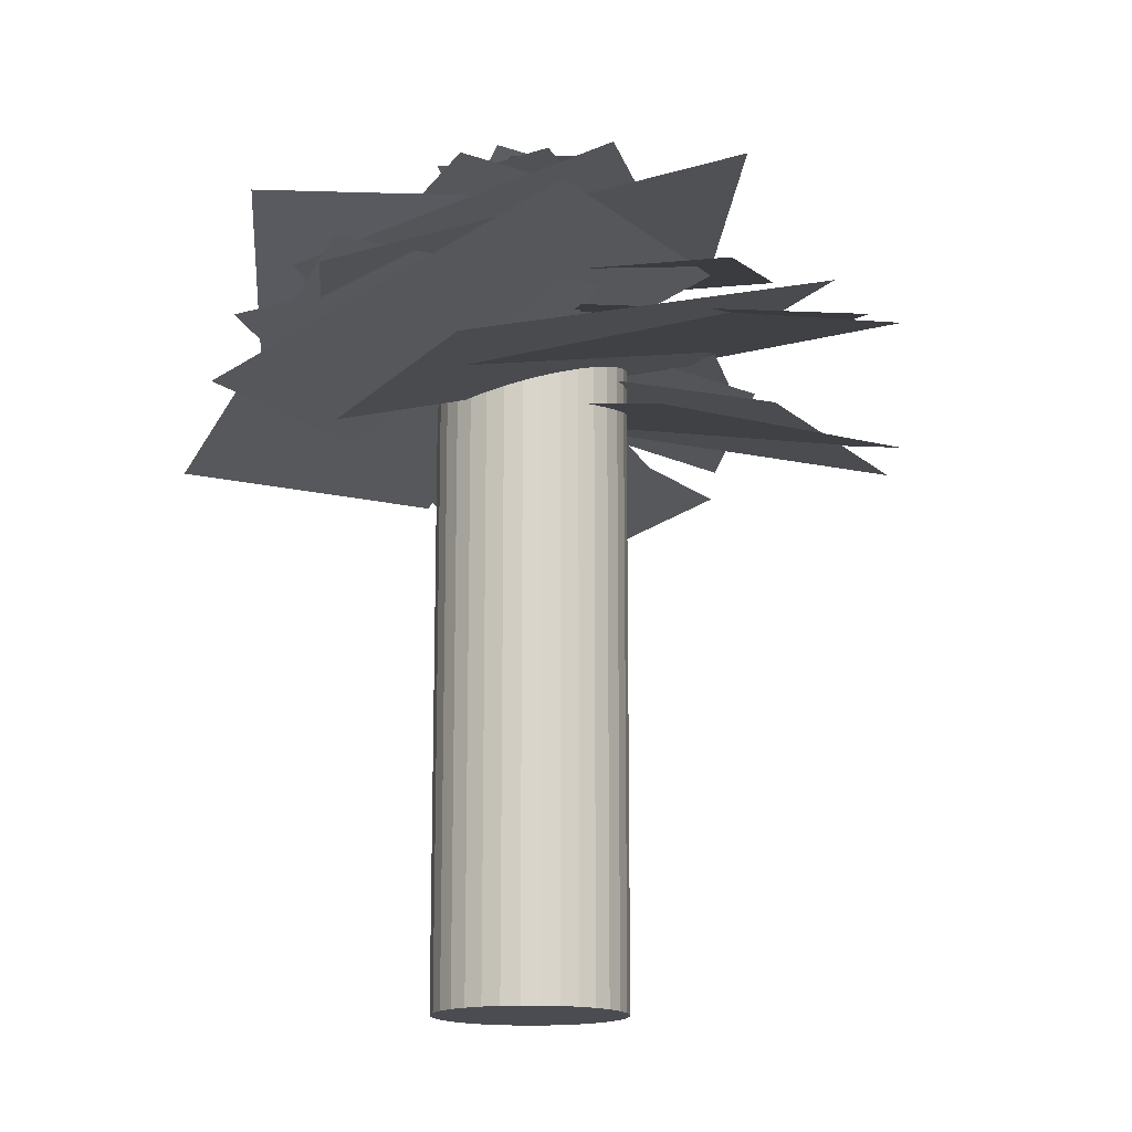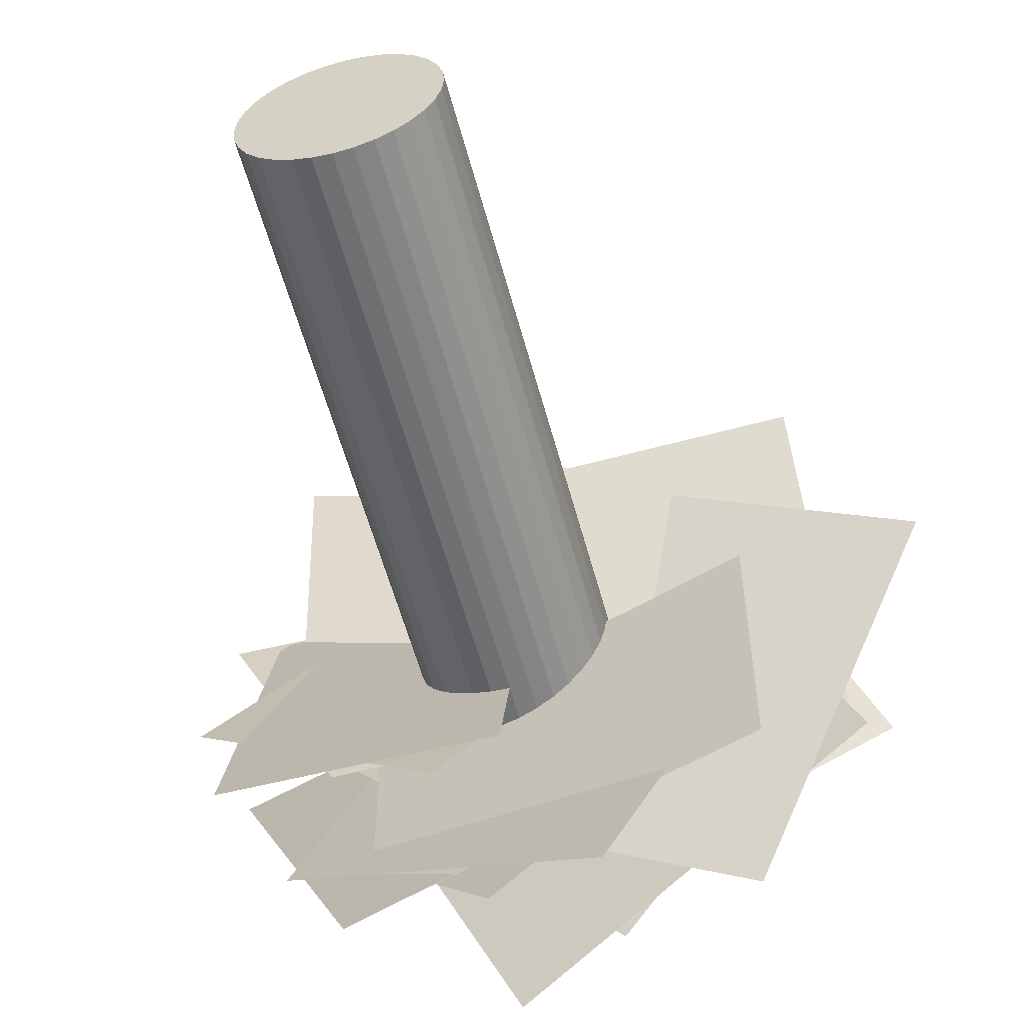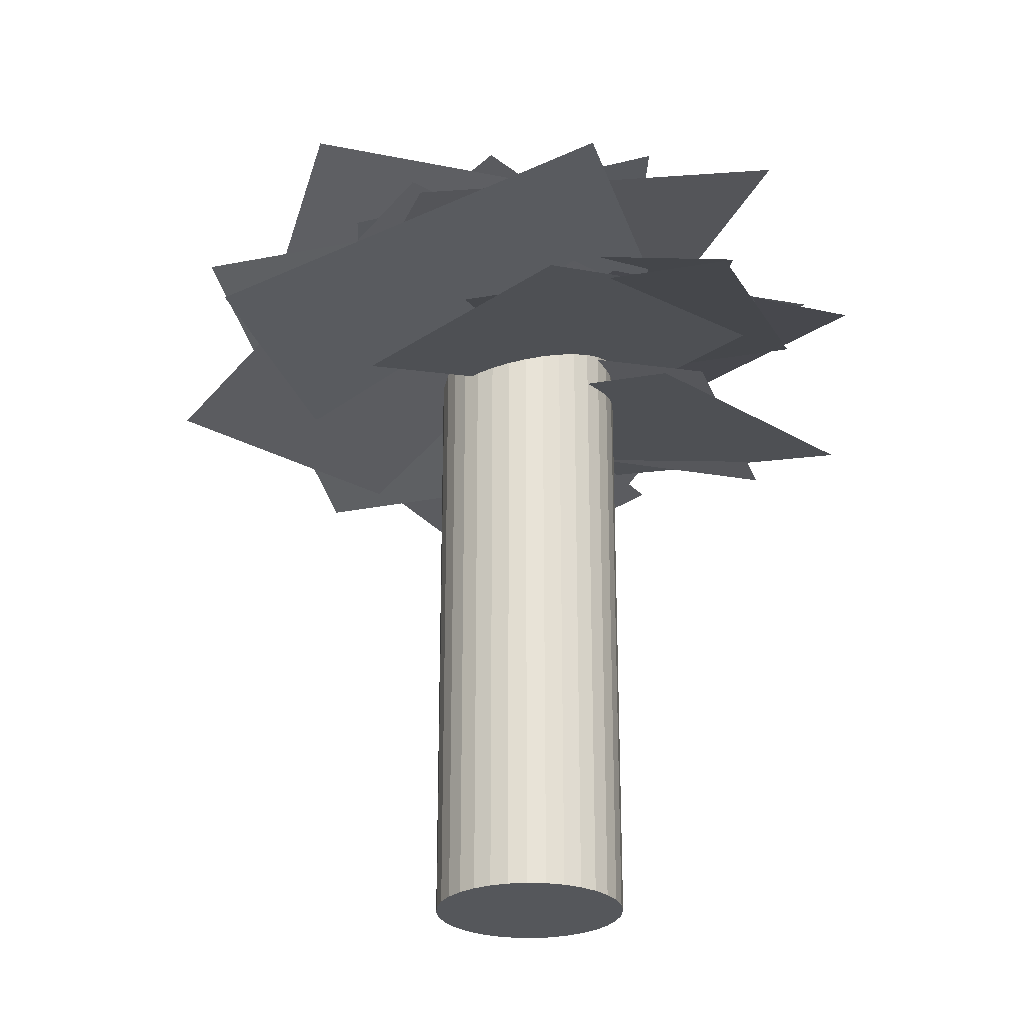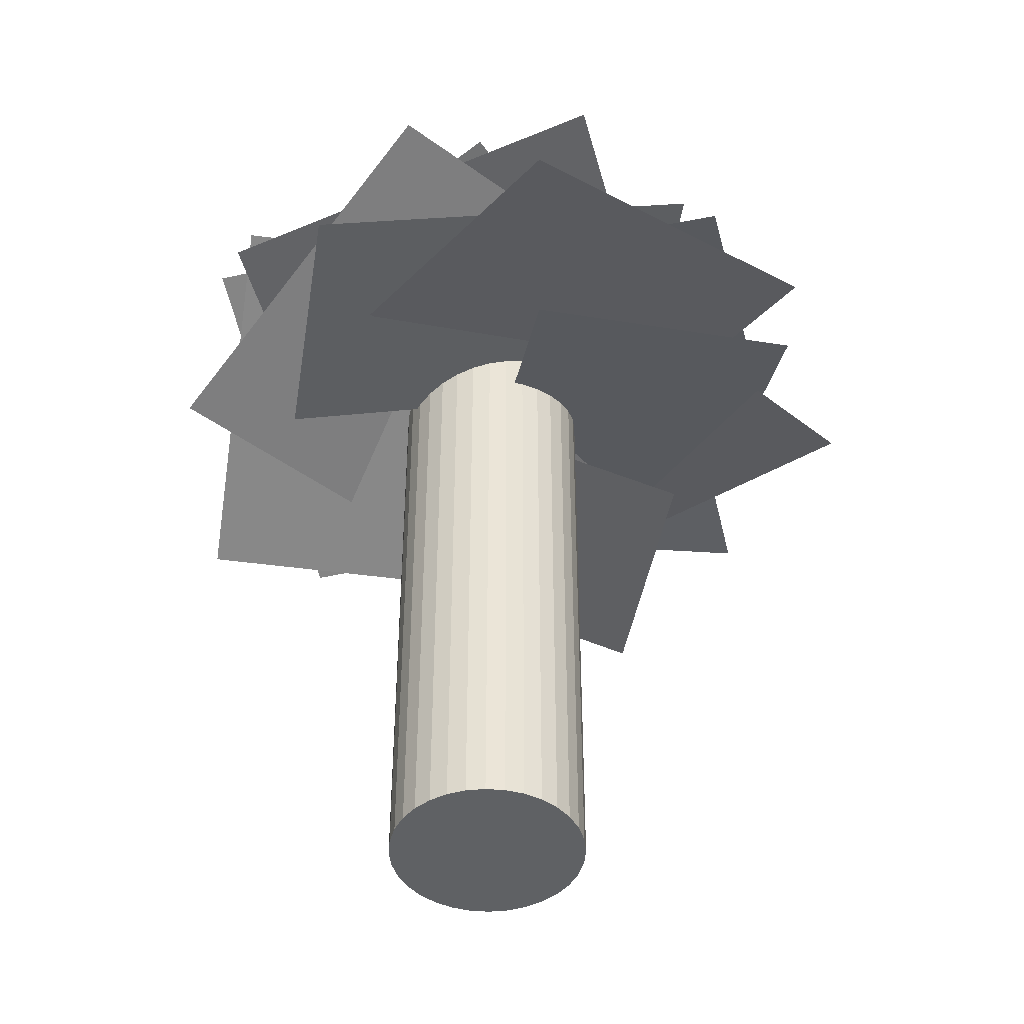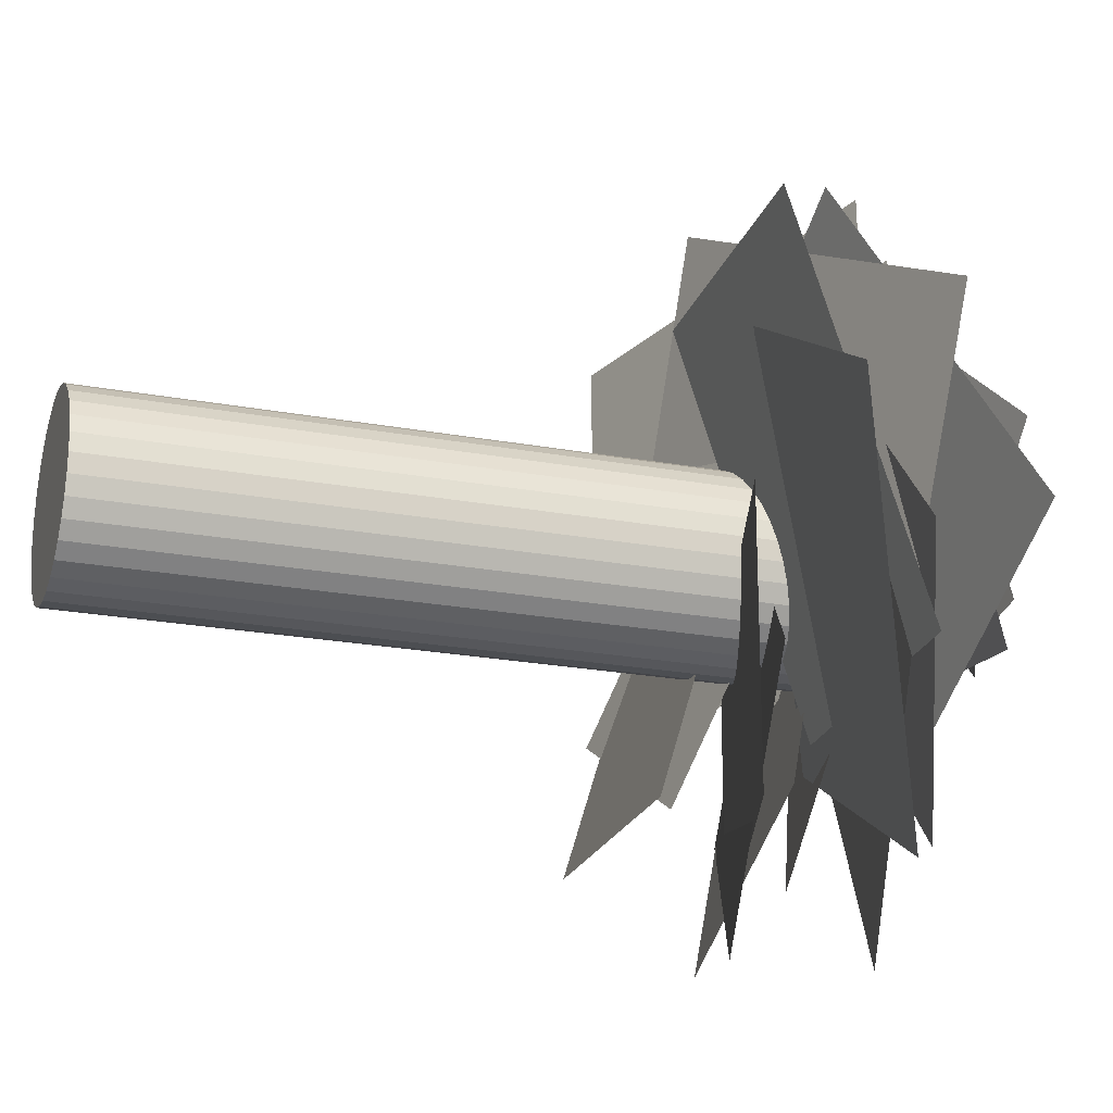
<metadata>
{"format":"obj","ext":"obj","renderer":"f3d","projection":"perspective","resolution":1024,"background":"white","views":[{"elev":-15.3,"azim":60.9,"up":"+Y"},{"elev":-57.0,"azim":14.9,"up":"+Z"},{"elev":-26.4,"azim":136.8,"up":"+Y"},{"elev":-46.0,"azim":79.4,"up":"+Y"},{"elev":-22.2,"azim":72.1,"up":"+Z"}]}
</metadata>
<code>
o Cylinder
v -0.2679 2.704 0.6467
v 0.6467 2.704 0.2679
v 0.2679 2.704 -0.6467
v 0.1366 -2.704 0.6865
v -0.6865 -2.704 0.1366
v -0.1366 -2.704 -0.6865
v 0.1366 2.704 -0.6865
v -0.2679 2.704 -0.6467
v 0 2.704 -0.7
v -0.1366 2.704 -0.6865
v -0.3889 2.704 -0.582
v -0.6467 2.704 -0.2679
v -0.495 2.704 -0.495
v -0.582 2.704 -0.3889
v -0.6865 2.704 -0.1366
v -0.7 2.704 -1e-06
v -0.6865 2.704 0.1366
v -0.6467 2.704 0.2679
v -0.582 2.704 0.3889
v -0.495 2.704 0.495
v -0.3889 2.704 0.582
v -0.1366 2.704 0.6865
v 0.2679 2.704 0.6467
v 0 2.704 0.7
v 0.1366 2.704 0.6865
v 0.3889 2.704 0.582
v 0.495 2.704 0.495
v 0.582 2.704 0.3889
v 0.6865 2.704 0.1366
v 0.7 2.704 0
v 0.6865 2.704 -0.1366
v 0.6467 2.704 -0.2679
v 0.582 2.704 -0.3889
v 0.495 2.704 -0.495
v 0.3889 2.704 -0.582
v 0 -2.704 -0.7
v 0.1366 -2.704 -0.6865
v 0.2679 -2.704 -0.6467
v 0.3889 -2.704 -0.582
v 0.495 -2.704 -0.495
v 0.582 -2.704 -0.3889
v 0.6467 -2.704 -0.2679
v 0.6865 -2.704 -0.1366
v 0.7 -2.704 -0
v 0.582 -2.704 0.3889
v 0.6865 -2.704 0.1366
v 0.6467 -2.704 0.2679
v 0.495 -2.704 0.495
v 0.3889 -2.704 0.582
v 0.2679 -2.704 0.6467
v 0 -2.704 0.7
v -0.1366 -2.704 0.6865
v -0.2679 -2.704 0.6467
v -0.3889 -2.704 0.582
v -0.495 -2.704 0.495
v -0.582 -2.704 0.3889
v -0.6467 -2.704 0.2679
v -0.7 -2.704 -1e-06
v -0.6865 -2.704 -0.1366
v -0.6467 -2.704 -0.2679
v -0.582 -2.704 -0.3889
v -0.495 -2.704 -0.495
v -0.3889 -2.704 -0.582
v -0.2679 -2.704 -0.6467
v 0 0 -0.7
v 0 -1.352 -0.7
v 0 1.352 -0.7
v -2 2.143 1.314
v 0 2.143 1.314
v -2 1.28 -1.557
v 0 1.28 -1.557
v 2.279 2.206 -1.148
v 0.2799 2.206 -1.209
v 2.192 1.343 1.722
v 0.1926 1.343 1.662
v -1.134 2.147 -2.071
v -1.135 2.147 -0.07144
v 1.737 1.284 -2.071
v 1.737 1.284 -0.07063
v 1.327 2.21 2.208
v 1.388 2.21 0.2092
v -1.543 1.347 2.12
v -1.482 1.347 0.1211
v -1.839 2.347 -1.283
v -0.8076 2.347 0.4307
v 0.6204 1.484 -2.764
v 1.652 1.484 -1.051
v 2.477 2.41 1.113
v 1.498 2.41 -0.6312
v -0.02644 1.547 2.519
v -1.006 1.547 0.7749
v 1.507 2.351 -2.288
v -0.2061 2.351 -1.256
v 2.988 1.488 0.1727
v 1.275 1.488 1.204
v -0.8889 2.414 2.029
v 0.8552 2.414 1.05
v -2.294 1.551 -0.4756
v -0.5502 1.551 -1.454
v -2.398 2.82 0.2459
v -0.5647 2.82 1.046
v -1.248 1.956 -2.386
v 0.5846 1.956 -1.585
v 2.509 2.883 -0.2978
v 0.7016 2.883 -1.154
v 1.28 2.019 2.298
v -0.5272 2.019 1.442
v -0.2489 2.824 -2.51
v -1.05 2.824 -0.6775
v 2.382 1.96 -1.36
v 1.581 1.96 0.4726
v 0.2934 2.887 2.397
v 1.15 2.887 0.5894
v -2.302 2.024 1.167
v -1.445 2.024 -0.6401
v -1.838 2.945 -0.2903
v -0.6374 2.945 0.7535
v -0.3392 2.259 -2.014
v 0.8613 2.259 -0.9702
v 2.016 2.996 0.4649
v 0.8473 2.996 -0.6148
v 0.4652 2.309 2.142
v -0.703 2.309 1.062
v 0.4488 2.949 -1.871
v -0.5953 2.949 -0.6704
v 2.172 2.262 -0.3715
v 1.128 2.262 0.8287
v -0.3076 2.999 1.983
v 0.7725 2.999 0.8146
v -1.984 2.312 0.4318
v -0.9043 2.312 -0.7362
v -0.8866 3.201 0.8638
v 0.1285 3.201 0.7059
v -1.113 2.757 -0.5937
v -0.09814 2.757 -0.7515
v 1.091 3.233 -0.7235
v 0.07143 3.233 -0.5966
v 1.273 2.79 0.7402
v 0.2536 2.79 0.8671
v -0.7143 3.203 -0.9229
v -0.5568 3.203 0.09224
v 0.7432 2.759 -1.149
v 0.9007 2.759 -0.1339
v 0.8724 3.235 1.055
v 0.7458 3.235 0.03558
v -0.5913 2.792 1.237
v -0.7179 2.792 0.2174
v -0.147 3.597 0.7371
v 0.3177 3.494 0.3558
v -0.7324 3.287 0.1069
v -0.2677 3.185 -0.2745
v 0.3679 3.353 -0.6563
v -0.1085 3.455 -0.2893
v 0.8842 3.149 0.07014
v 0.4078 3.251 0.4371
v -0.6072 3.494 -0.2183
v -0.2166 3.529 0.2486
v 0.03583 3.088 -0.7257
v 0.4265 3.123 -0.2589
v 0.8026 3.462 0.3084
v 0.4262 3.424 -0.1699
v 0.09417 3.349 0.875
v -0.2822 3.31 0.3967
v 0.2353 3.682 0.4298
v 0.3019 3.622 0.08345
v -0.2652 3.5 0.3651
v -0.1986 3.44 0.01873
v -0.05511 3.539 -0.3919
v -0.1323 3.599 -0.04769
v 0.4503 3.42 -0.2579
v 0.3731 3.479 0.08634
v -0.3307 3.622 0.1714
v 0.02066 3.642 0.2355
v -0.231 3.384 -0.2987
v 0.1204 3.404 -0.2346
v 0.5028 3.603 -0.1198
v 0.1537 3.581 -0.1944
v 0.3958 3.537 0.4015
v 0.04664 3.514 0.327
f 37 38 39
f 46 47 45
f 4 51 52
f 52 53 54
f 56 57 5
f 5 58 59
f 69 70 68
f 73 74 72
f 77 78 76
f 81 82 80
f 84 87 86
f 89 90 88
f 92 95 94
f 97 98 96
f 101 102 100
f 104 107 106
f 109 110 108
f 112 115 114
f 117 118 116
f 120 123 122
f 125 126 124
f 129 130 128
f 133 134 132
f 136 139 138
f 141 142 140
f 145 146 144
f 148 151 150
f 152 155 154
f 157 158 156
f 161 162 160
f 165 166 164
f 168 171 170
f 172 175 174
f 176 179 178
f 69 71 70
f 73 75 74
f 77 79 78
f 81 83 82
f 84 85 87
f 89 91 90
f 92 93 95
f 97 99 98
f 101 103 102
f 104 105 107
f 109 111 110
f 112 113 115
f 117 119 118
f 120 121 123
f 125 127 126
f 129 131 130
f 133 135 134
f 136 137 139
f 141 143 142
f 145 147 146
f 148 149 151
f 152 153 155
f 157 159 158
f 161 163 162
f 165 167 166
f 168 169 171
f 172 173 175
f 176 177 179
f 4 5 6
f 18 19 20
f 23 26 27
f 6 36 37
f 39 40 41
f 41 42 39
f 43 44 45
f 45 48 49
f 49 50 4
f 54 55 5
f 59 60 5
f 61 62 63
f 63 64 6
f 6 37 39
f 39 42 43
f 44 46 45
f 45 49 43
f 4 52 5
f 55 56 5
f 5 60 61
f 61 63 5
f 6 39 4
f 43 49 4
f 52 54 5
f 5 63 6
f 39 43 4
f 65 7 37
f 7 38 37
f 3 39 38
f 35 40 39
f 34 41 40
f 33 42 41
f 32 43 42
f 31 44 43
f 30 46 44
f 29 47 46
f 2 45 47
f 28 48 45
f 27 49 48
f 26 50 49
f 23 4 50
f 25 51 4
f 24 52 51
f 22 53 52
f 1 54 53
f 21 55 54
f 20 56 55
f 19 57 56
f 18 5 57
f 17 58 5
f 16 59 58
f 15 60 59
f 12 61 60
f 14 62 61
f 13 63 62
f 11 64 63
f 8 6 64
f 10 65 6
f 37 36 66
f 65 67 7
f 37 66 65
f 9 7 67
f 7 3 38
f 3 35 39
f 35 34 40
f 34 33 41
f 33 32 42
f 32 31 43
f 31 30 44
f 30 29 46
f 29 2 47
f 2 28 45
f 28 27 48
f 27 26 49
f 26 23 50
f 23 25 4
f 25 24 51
f 24 22 52
f 22 1 53
f 1 21 54
f 21 20 55
f 20 19 56
f 19 18 57
f 18 17 5
f 17 16 58
f 16 15 59
f 15 12 60
f 12 14 61
f 14 13 62
f 13 11 63
f 11 8 64
f 8 10 6
f 36 6 66
f 10 9 67
f 65 66 6
f 10 67 65
f 17 23 10
f 35 3 7
f 7 9 35
f 10 8 11
f 11 13 14
f 14 12 17
f 15 16 17
f 17 18 20
f 20 21 1
f 1 22 24
f 24 25 23
f 23 27 28
f 28 2 29
f 29 30 33
f 31 32 33
f 33 34 35
f 35 9 10
f 10 11 17
f 12 15 17
f 17 20 23
f 1 24 23
f 23 28 33
f 30 31 33
f 33 35 10
f 11 14 17
f 20 1 23
f 28 29 33
f 33 10 23

</code>
